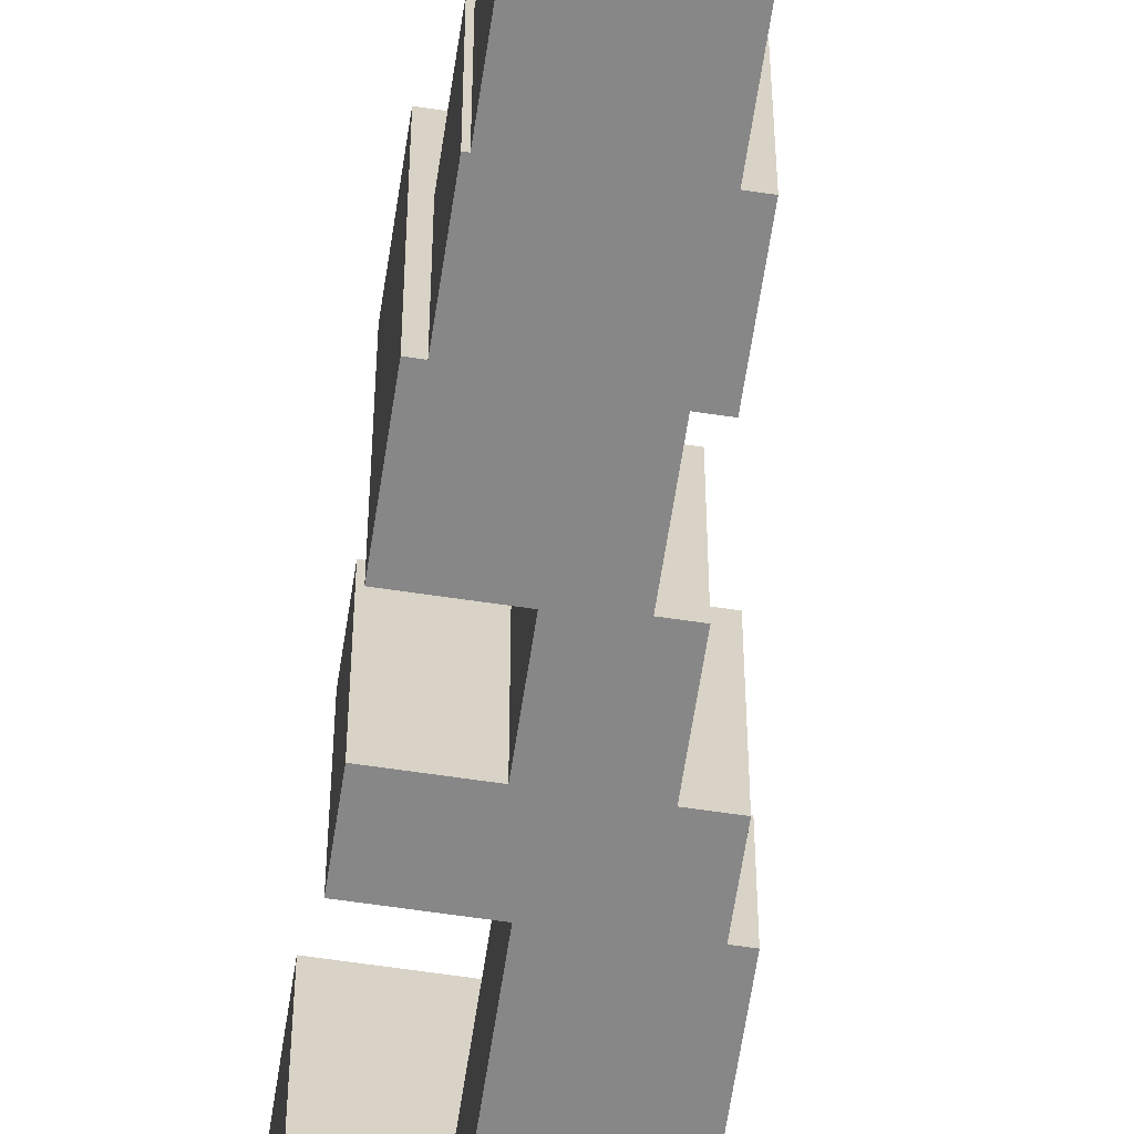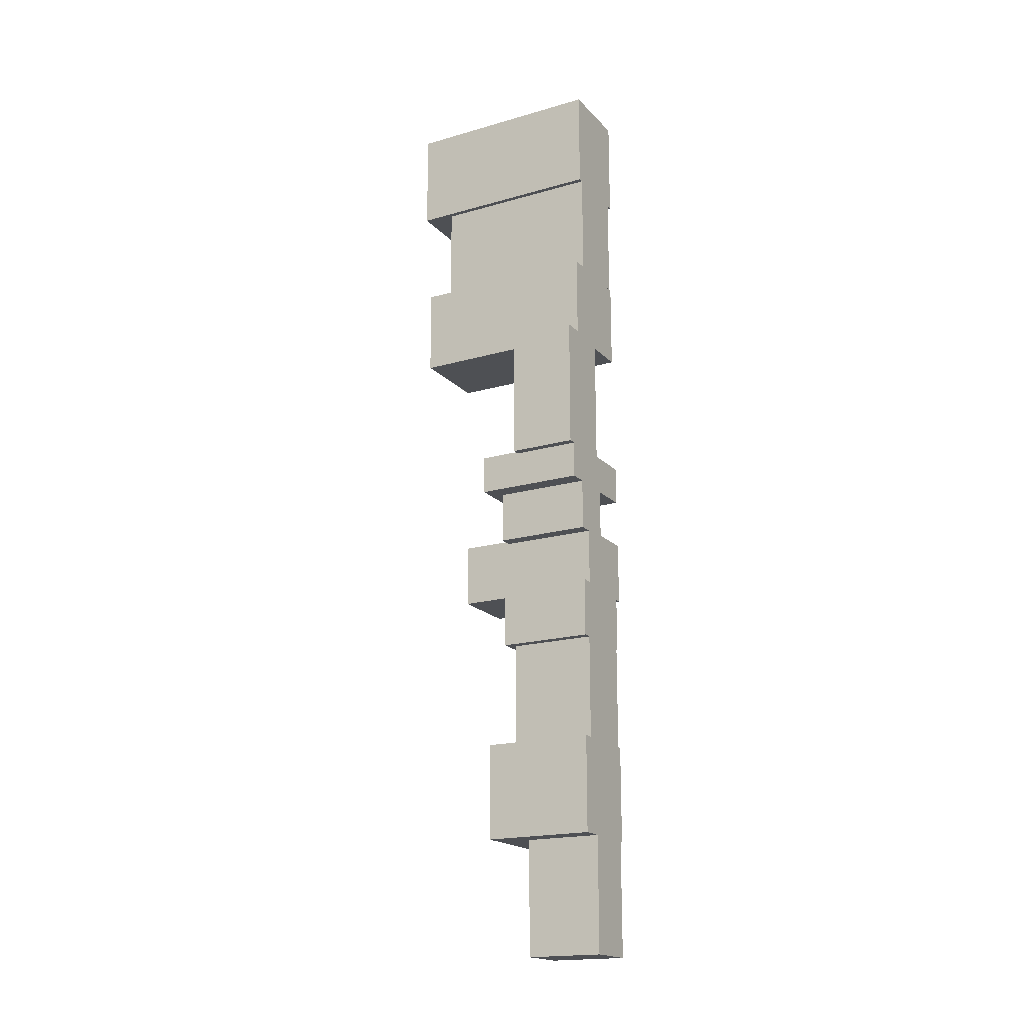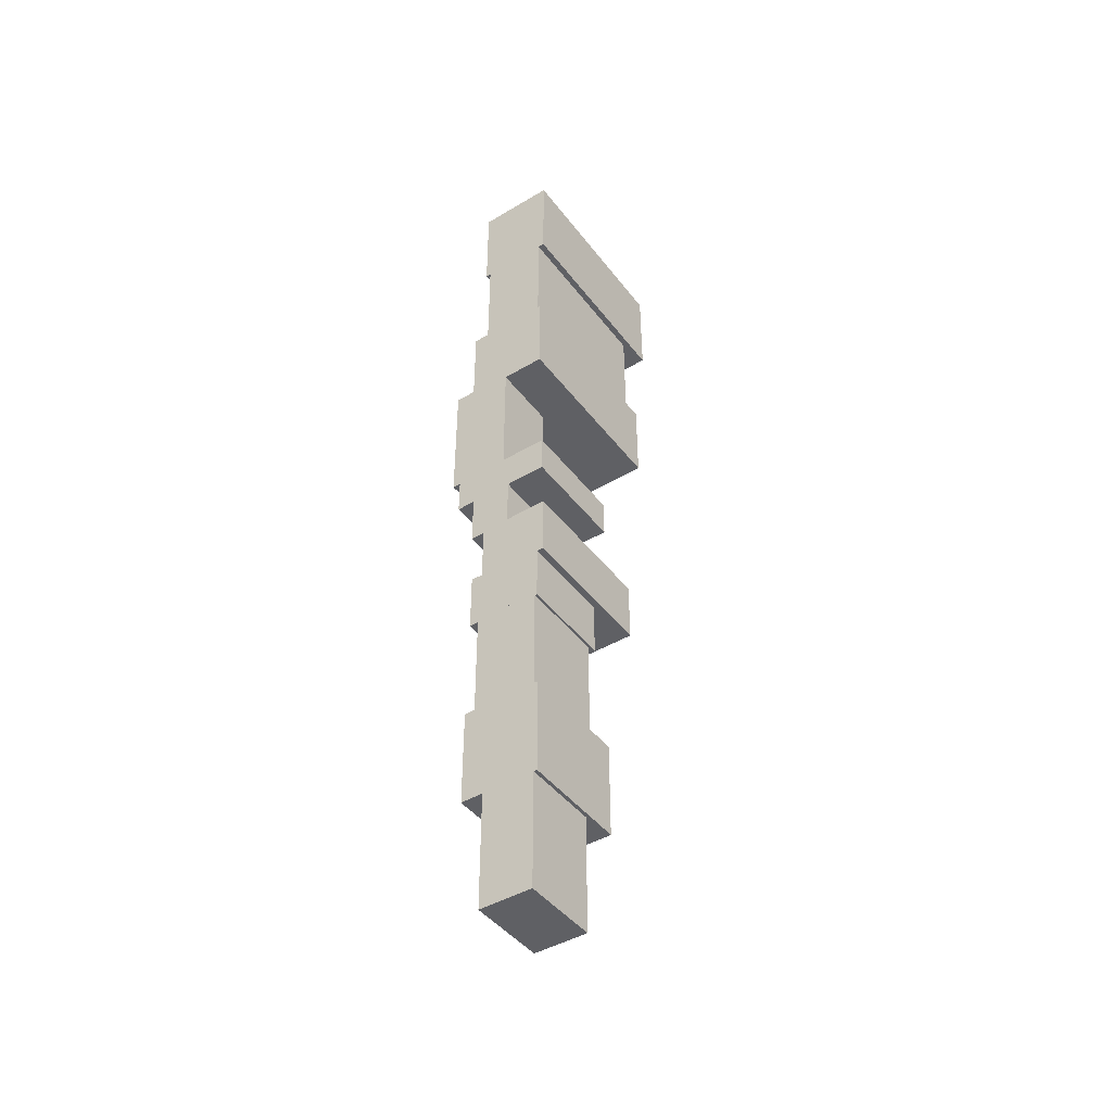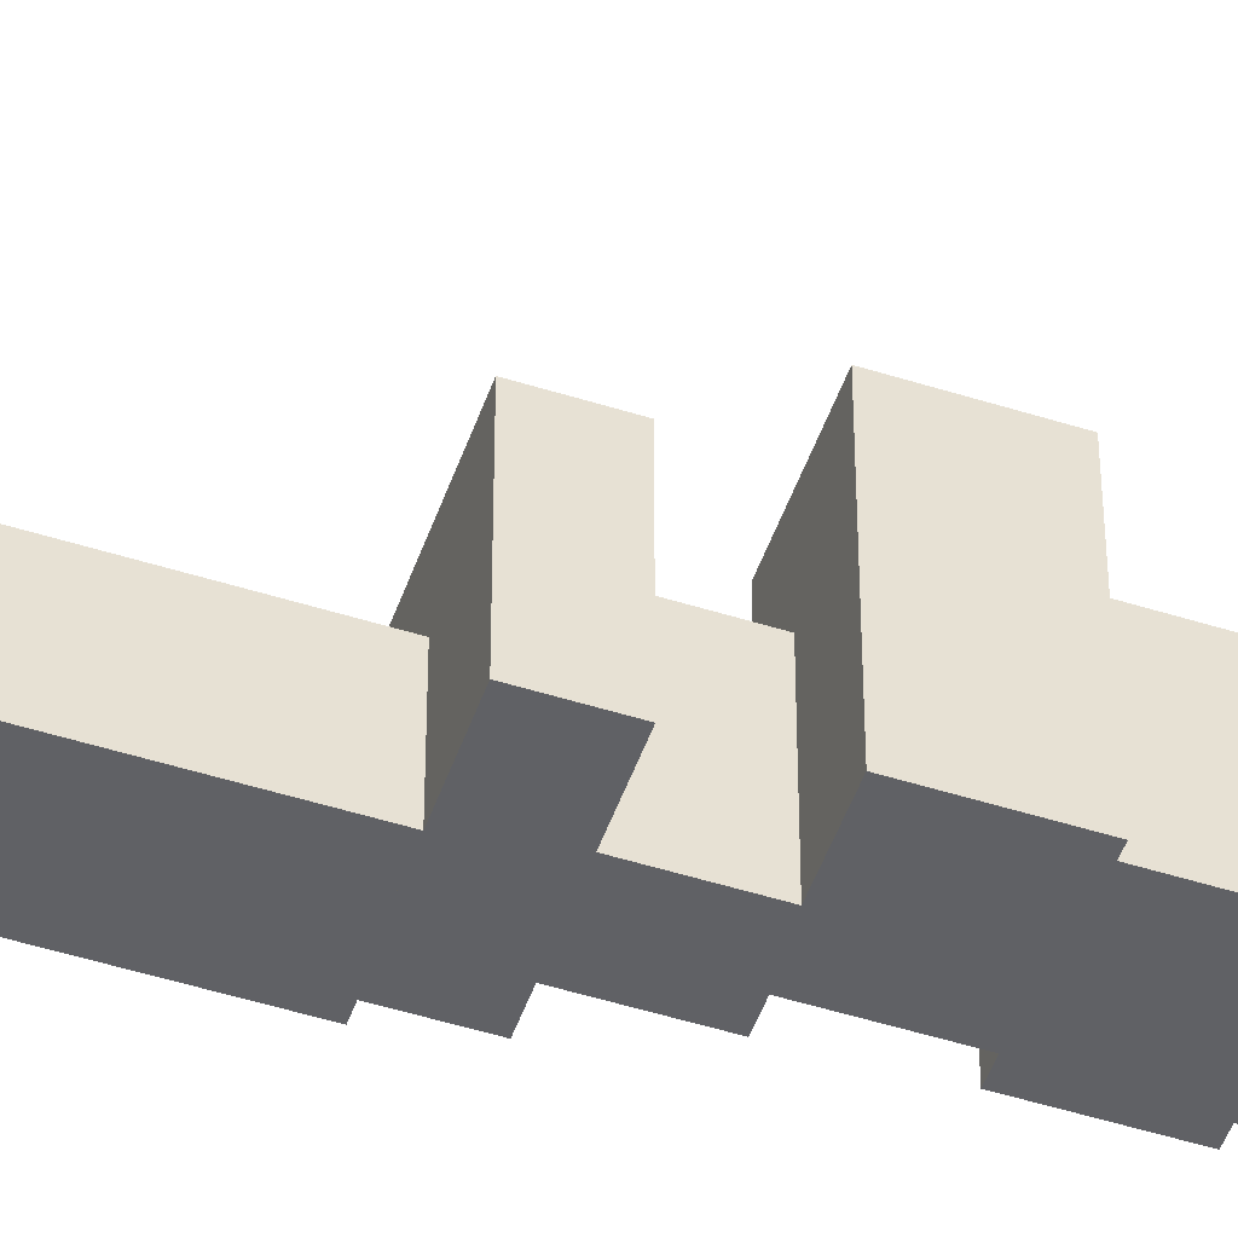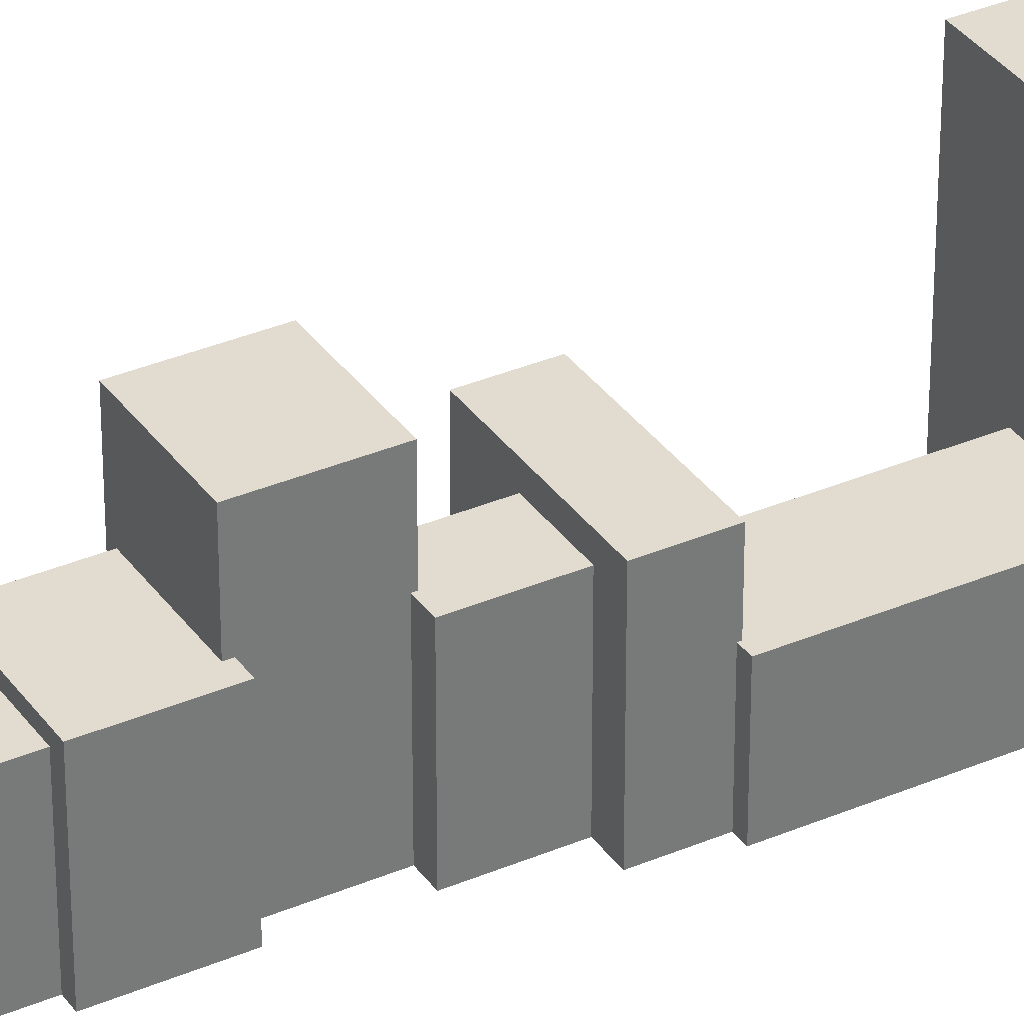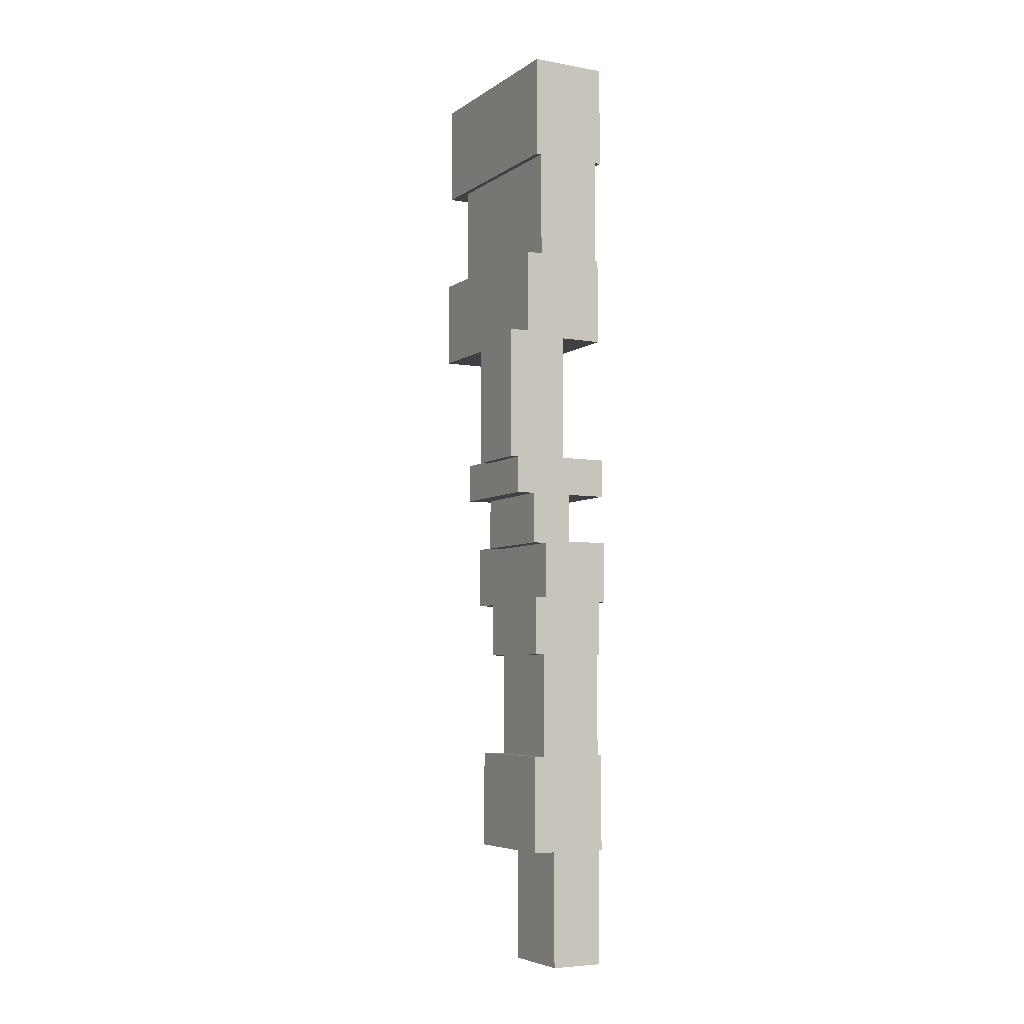
<metadata>
{"format":"obj","ext":"obj","renderer":"f3d","projection":"perspective","resolution":1024,"background":"white","views":[{"elev":-62.6,"azim":171.4,"up":"+Y"},{"elev":-18.6,"azim":-61.1,"up":"+Z"},{"elev":-44.4,"azim":34.8,"up":"+Z"},{"elev":-50.3,"azim":70.9,"up":"+Y"},{"elev":34.3,"azim":-120.0,"up":"+Y"},{"elev":-5.6,"azim":-28.5,"up":"+Z"}]}
</metadata>
<code>
o block7
v -46.6 0 -7.28
v -46.6 3.97 -7.28
v -46.6 0 -13.46
v -46.6 3.97 -13.46
v -43.88 0 -7.28
v -43.88 3.97 -7.28
v -43.88 0 -13.46
v -43.88 3.97 -13.46
v -47.75 1e-06 -2.568
v -47.75 5.683 -2.568
v -47.75 1e-06 -7.53
v -47.75 5.683 -7.53
v -43.7 1e-06 -2.568
v -43.7 5.683 -2.568
v -43.7 1e-06 -7.53
v -43.7 5.683 -7.53
v -47.21 0 2.921
v -47.21 4.438 2.921
v -47.21 0 -2.792
v -47.21 4.438 -2.792
v -43.92 0 2.921
v -43.92 4.438 2.921
v -43.92 0 -2.792
v -43.92 4.438 -2.792
v -47.67 0 5.811
v -47.67 4.817 5.811
v -47.67 0 2.783
v -47.67 4.817 2.783
v -43.8 0 5.811
v -43.8 4.817 5.811
v -43.8 0 2.783
v -43.8 4.817 2.783
v -47.07 0 8.803
v -47.07 7.546 8.803
v -47.07 0 5.6
v -47.07 7.546 5.6
v -43.46 0 8.803
v -43.46 7.546 8.803
v -43.46 0 5.6
v -43.46 7.546 5.6
v -47.79 0 11.59
v -47.79 4.929 11.59
v -47.79 0 8.682
v -47.79 4.929 8.682
v -45.64 0 11.59
v -45.64 4.929 11.59
v -45.64 0 8.682
v -45.64 4.929 8.682
v -48.73 0 13.3
v -48.73 5.57 13.3
v -48.73 0 11.32
v -48.73 5.57 11.32
v -43.57 0 13.3
v -43.57 5.57 13.3
v -43.57 0 11.32
v -43.57 5.57 11.32
v -49.15 0 20.02
v -49.15 3.469 20.02
v -49.15 0 13.21
v -49.15 3.469 13.21
v -45.98 0 20.02
v -45.98 3.469 20.02
v -45.98 0 13.21
v -45.98 3.469 13.21
v -48.11 0 24.32
v -48.11 9.572 24.32
v -48.11 0 19.8
v -48.11 9.572 19.8
v -43.77 0 24.32
v -43.77 9.572 24.32
v -43.77 0 19.8
v -43.77 9.572 19.8
v -47.3 0 29.82
v -47.3 8.747 29.82
v -47.3 0 24.11
v -47.3 8.747 24.11
v -43.92 0 29.82
v -43.92 8.747 29.82
v -43.92 0 24.11
v -43.92 8.747 24.11
v -47.57 -1e-06 35.08
v -47.57 10.32 35.08
v -47.57 -1e-06 29.8
v -47.57 10.32 29.8
v -43.59 -1e-06 35.08
v -43.59 10.32 35.08
v -43.59 -1e-06 29.8
v -43.59 10.32 29.8
v -46.6 0 -13.46
v -46.6 0 -13.46
v -46.6 0 -7.28
v -46.6 0 -7.28
v -46.6 3.97 -7.28
v -46.6 3.97 -7.28
v -46.6 3.97 -13.46
v -46.6 3.97 -13.46
v -43.88 0 -13.46
v -43.88 0 -13.46
v -43.88 3.97 -13.46
v -43.88 3.97 -13.46
v -43.88 0 -7.28
v -43.88 0 -7.28
v -43.88 3.97 -7.28
v -43.88 3.97 -7.28
v -47.75 1e-06 -7.53
v -47.75 1e-06 -7.53
v -47.75 1e-06 -2.568
v -47.75 1e-06 -2.568
v -47.75 5.683 -2.568
v -47.75 5.683 -2.568
v -47.75 5.683 -7.53
v -47.75 5.683 -7.53
v -43.7 1e-06 -7.53
v -43.7 1e-06 -7.53
v -43.7 5.683 -7.53
v -43.7 5.683 -7.53
v -43.7 1e-06 -2.568
v -43.7 1e-06 -2.568
v -43.7 5.683 -2.568
v -43.7 5.683 -2.568
v -47.21 0 -2.792
v -47.21 0 -2.792
v -47.21 0 2.921
v -47.21 0 2.921
v -47.21 4.438 2.921
v -47.21 4.438 2.921
v -47.21 4.438 -2.792
v -47.21 4.438 -2.792
v -43.92 0 -2.792
v -43.92 0 -2.792
v -43.92 4.438 -2.792
v -43.92 4.438 -2.792
v -43.92 0 2.921
v -43.92 0 2.921
v -43.92 4.438 2.921
v -43.92 4.438 2.921
v -47.67 0 2.783
v -47.67 0 2.783
v -47.67 0 5.811
v -47.67 0 5.811
v -47.67 4.817 5.811
v -47.67 4.817 5.811
v -47.67 4.817 2.783
v -47.67 4.817 2.783
v -43.8 0 2.783
v -43.8 0 2.783
v -43.8 4.817 2.783
v -43.8 4.817 2.783
v -43.8 0 5.811
v -43.8 0 5.811
v -43.8 4.817 5.811
v -43.8 4.817 5.811
v -47.07 0 5.6
v -47.07 0 5.6
v -47.07 0 8.803
v -47.07 0 8.803
v -47.07 7.546 8.803
v -47.07 7.546 8.803
v -47.07 7.546 5.6
v -47.07 7.546 5.6
v -43.46 0 5.6
v -43.46 0 5.6
v -43.46 7.546 5.6
v -43.46 7.546 5.6
v -43.46 0 8.803
v -43.46 0 8.803
v -43.46 7.546 8.803
v -43.46 7.546 8.803
v -47.79 0 8.682
v -47.79 0 8.682
v -47.79 0 11.59
v -47.79 0 11.59
v -47.79 4.929 11.59
v -47.79 4.929 11.59
v -47.79 4.929 8.682
v -47.79 4.929 8.682
v -45.64 0 8.682
v -45.64 0 8.682
v -45.64 4.929 8.682
v -45.64 4.929 8.682
v -45.64 0 11.59
v -45.64 0 11.59
v -45.64 4.929 11.59
v -45.64 4.929 11.59
v -48.73 0 11.32
v -48.73 0 11.32
v -48.73 0 13.3
v -48.73 0 13.3
v -48.73 5.57 13.3
v -48.73 5.57 13.3
v -48.73 5.57 11.32
v -48.73 5.57 11.32
v -43.57 0 11.32
v -43.57 0 11.32
v -43.57 5.57 11.32
v -43.57 5.57 11.32
v -43.57 0 13.3
v -43.57 0 13.3
v -43.57 5.57 13.3
v -43.57 5.57 13.3
v -49.15 0 13.21
v -49.15 0 13.21
v -49.15 0 20.02
v -49.15 0 20.02
v -49.15 3.469 20.02
v -49.15 3.469 20.02
v -49.15 3.469 13.21
v -49.15 3.469 13.21
v -45.98 0 13.21
v -45.98 0 13.21
v -45.98 3.469 13.21
v -45.98 3.469 13.21
v -45.98 0 20.02
v -45.98 0 20.02
v -45.98 3.469 20.02
v -45.98 3.469 20.02
v -48.11 0 19.8
v -48.11 0 19.8
v -48.11 0 24.32
v -48.11 0 24.32
v -48.11 9.572 24.32
v -48.11 9.572 24.32
v -48.11 9.572 19.8
v -48.11 9.572 19.8
v -43.77 0 19.8
v -43.77 0 19.8
v -43.77 9.572 19.8
v -43.77 9.572 19.8
v -43.77 0 24.32
v -43.77 0 24.32
v -43.77 9.572 24.32
v -43.77 9.572 24.32
v -47.3 0 24.11
v -47.3 0 24.11
v -47.3 0 29.82
v -47.3 0 29.82
v -47.3 8.747 29.82
v -47.3 8.747 29.82
v -47.3 8.747 24.11
v -47.3 8.747 24.11
v -43.92 0 24.11
v -43.92 0 24.11
v -43.92 8.747 24.11
v -43.92 8.747 24.11
v -43.92 0 29.82
v -43.92 0 29.82
v -43.92 8.747 29.82
v -43.92 8.747 29.82
v -47.57 -1e-06 29.8
v -47.57 -1e-06 29.8
v -47.57 -1e-06 35.08
v -47.57 -1e-06 35.08
v -47.57 10.32 35.08
v -47.57 10.32 35.08
v -47.57 10.32 29.8
v -47.57 10.32 29.8
v -43.59 -1e-06 29.8
v -43.59 -1e-06 29.8
v -43.59 10.32 29.8
v -43.59 10.32 29.8
v -43.59 -1e-06 35.08
v -43.59 -1e-06 35.08
v -43.59 10.32 35.08
v -43.59 10.32 35.08
f 91 93 95 89
f 90 96 99 97
f 98 100 103 101
f 102 104 94 92
f 3 7 5 1
f 8 4 2 6
f 107 109 111 105
f 106 112 115 113
f 114 116 119 117
f 118 120 110 108
f 11 15 13 9
f 16 12 10 14
f 123 125 127 121
f 122 128 131 129
f 130 132 135 133
f 134 136 126 124
f 19 23 21 17
f 24 20 18 22
f 139 141 143 137
f 138 144 147 145
f 146 148 151 149
f 150 152 142 140
f 27 31 29 25
f 32 28 26 30
f 155 157 159 153
f 154 160 163 161
f 162 164 167 165
f 166 168 158 156
f 35 39 37 33
f 40 36 34 38
f 171 173 175 169
f 170 176 179 177
f 178 180 183 181
f 182 184 174 172
f 43 47 45 41
f 48 44 42 46
f 187 189 191 185
f 186 192 195 193
f 194 196 199 197
f 198 200 190 188
f 51 55 53 49
f 56 52 50 54
f 203 205 207 201
f 202 208 211 209
f 210 212 215 213
f 214 216 206 204
f 59 63 61 57
f 64 60 58 62
f 219 221 223 217
f 218 224 227 225
f 226 228 231 229
f 230 232 222 220
f 67 71 69 65
f 72 68 66 70
f 235 237 239 233
f 234 240 243 241
f 242 244 247 245
f 246 248 238 236
f 75 79 77 73
f 80 76 74 78
f 251 253 255 249
f 250 256 259 257
f 258 260 263 261
f 262 264 254 252
f 83 87 85 81
f 88 84 82 86

</code>
